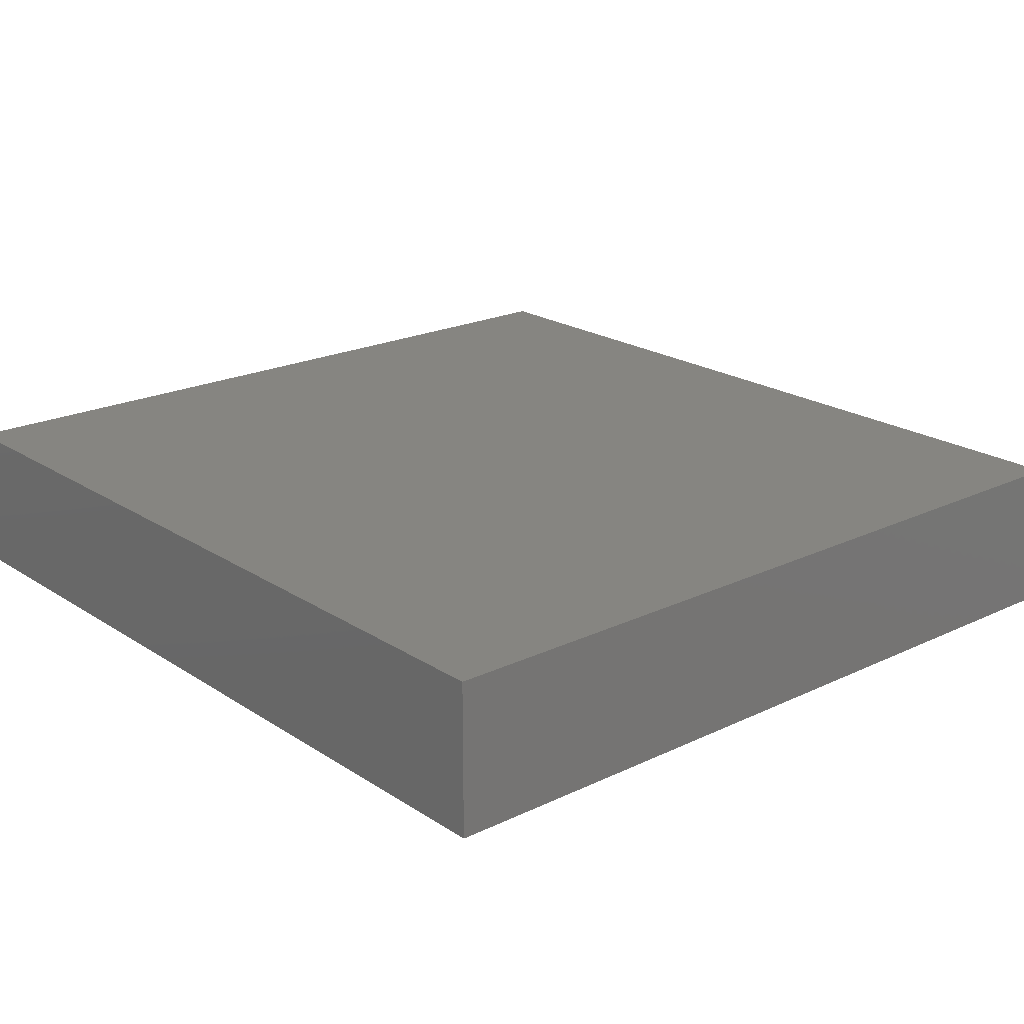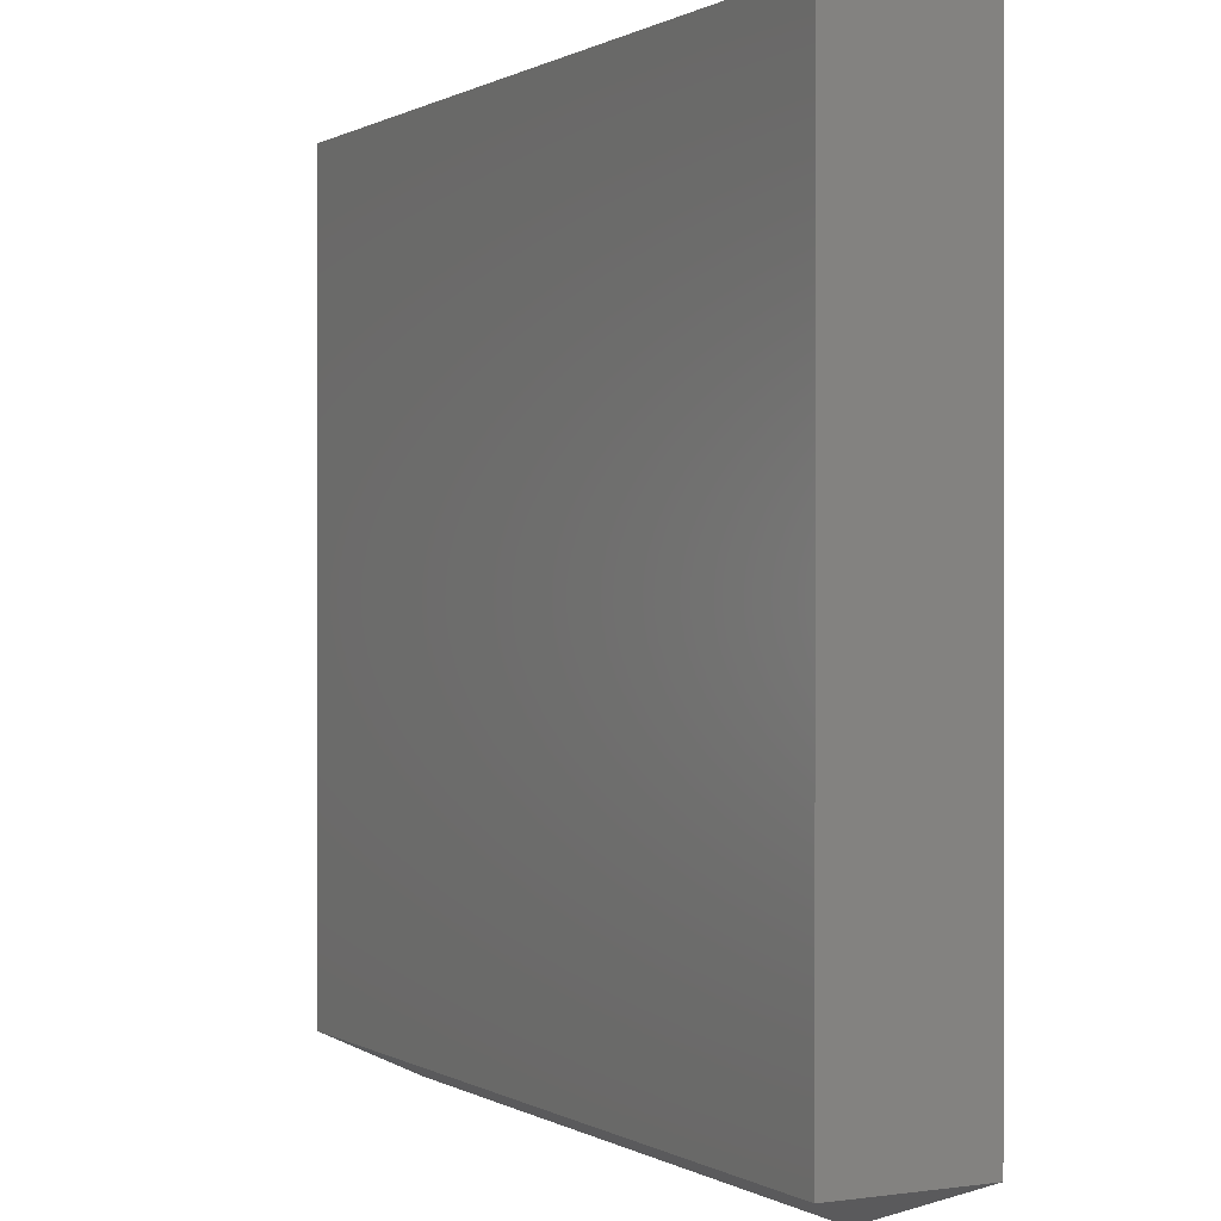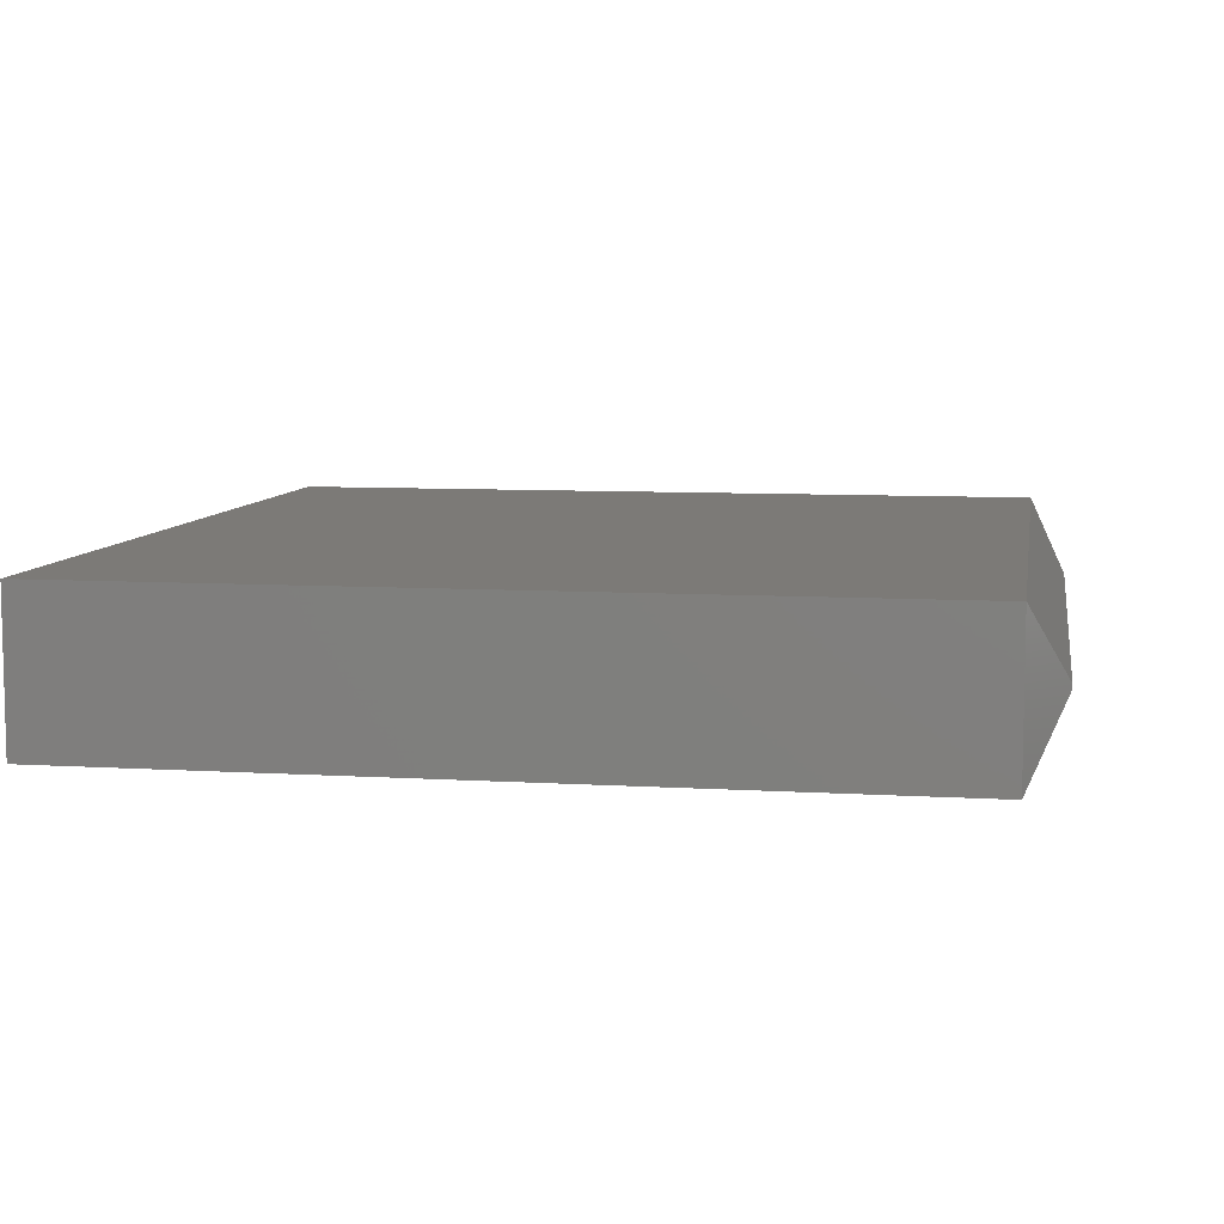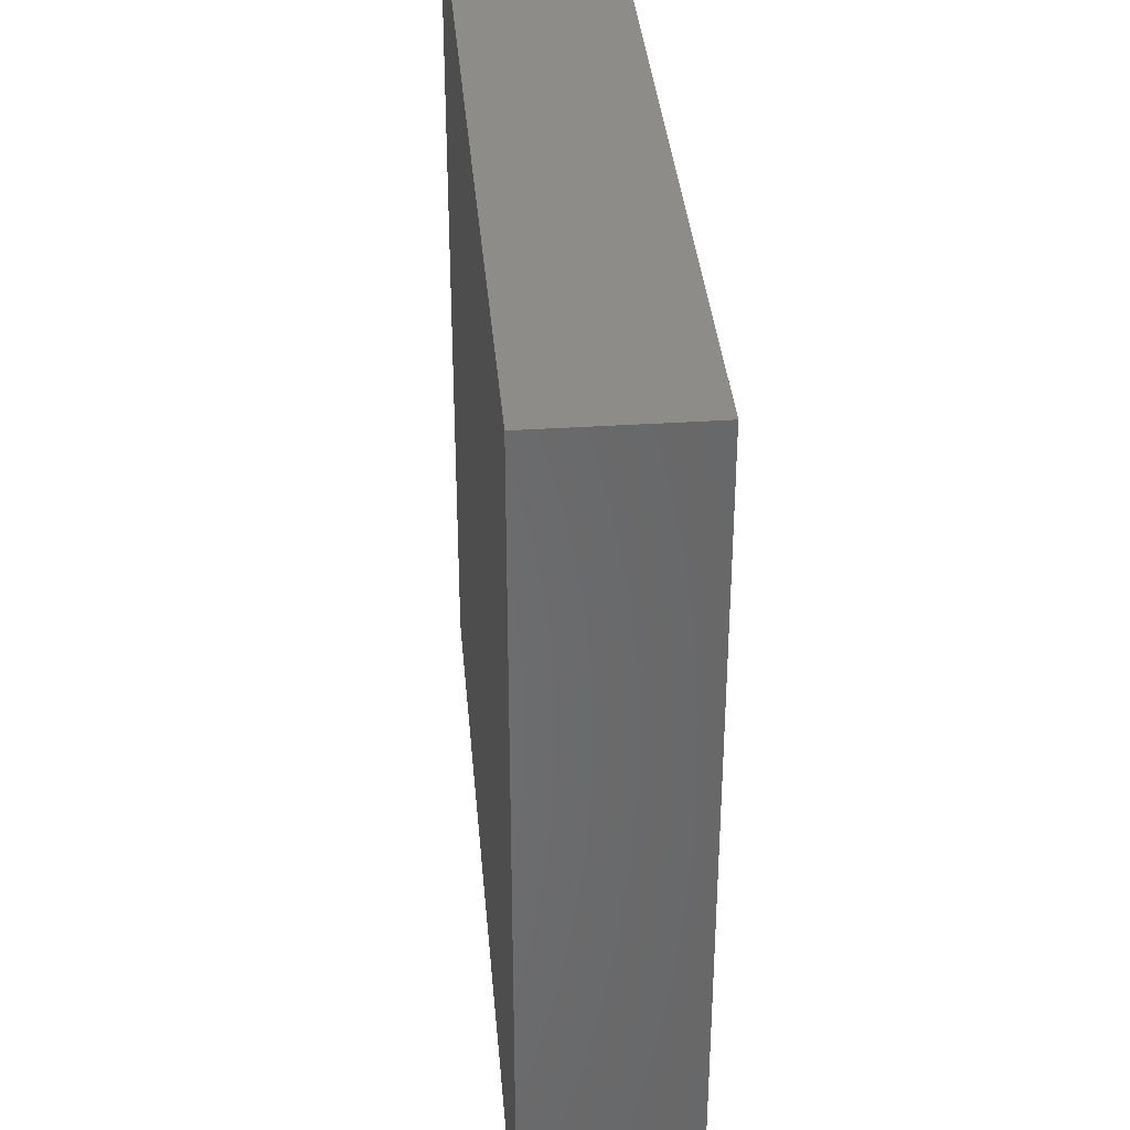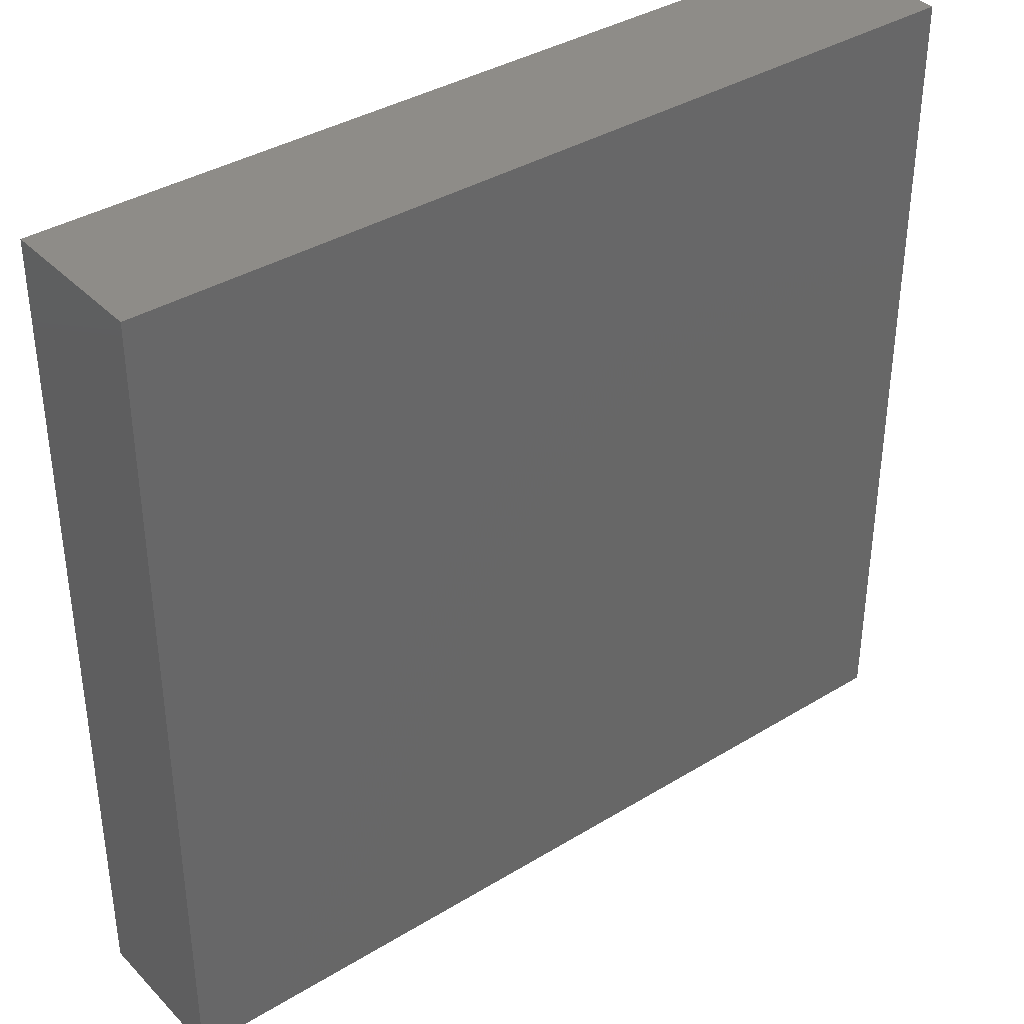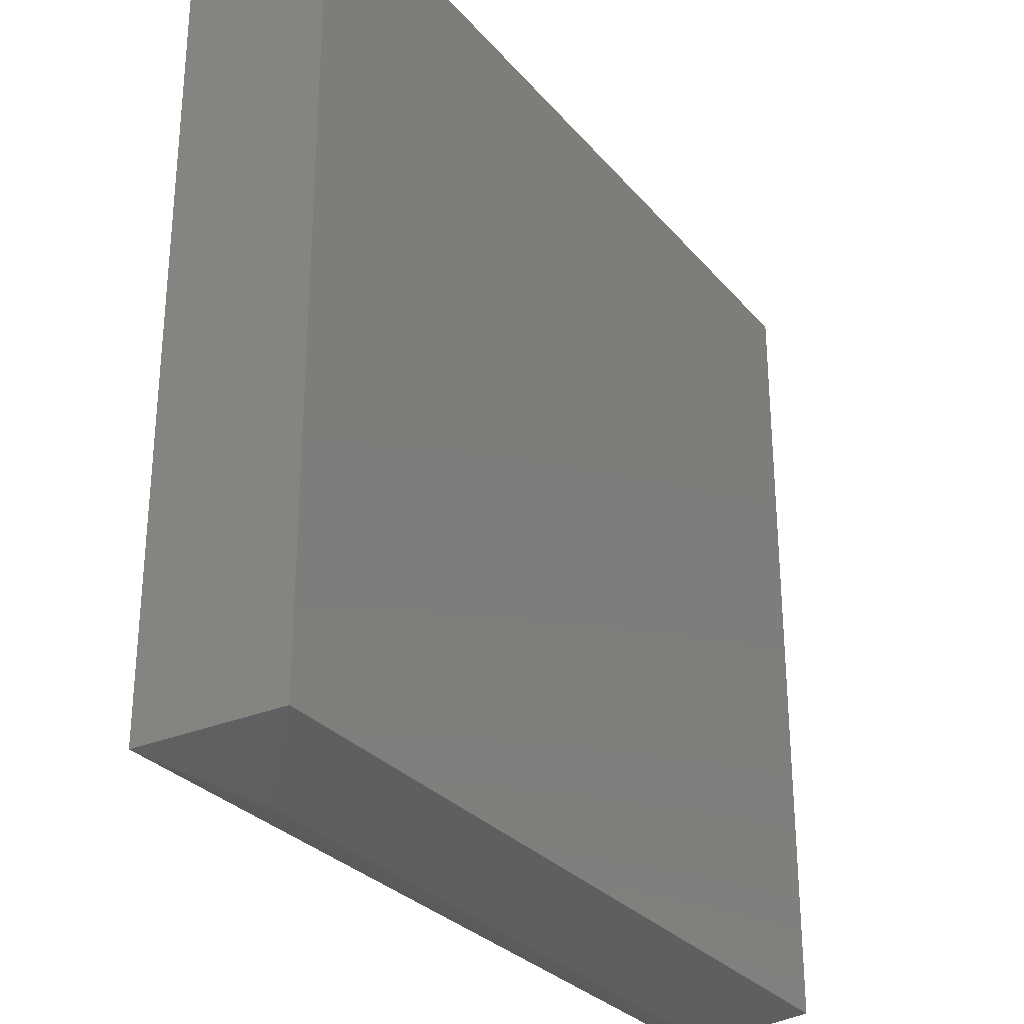
<metadata>
{"format":"stl","ext":"stl","renderer":"f3d","projection":"perspective","resolution":1024,"background":"white","views":[{"elev":20.9,"azim":-130.7,"up":"+Z"},{"elev":0.4,"azim":-118.0,"up":"+Y"},{"elev":7.9,"azim":-80.3,"up":"+Z"},{"elev":36.2,"azim":85.1,"up":"+Y"},{"elev":37.3,"azim":141.9,"up":"+Y"},{"elev":-29.2,"azim":122.0,"up":"+Y"}]}
</metadata>
<code>
# stl→obj: 12 verts, 20 faces
v 0.7422 -0.6875 0
v 0.7422 -0.6875 0.2578
v 0.6172 -0.75 0.125
v 0.6172 -0.75 0.1328
v -0.5938 -0.75 0.1328
v -0.5938 -0.75 0.125
v -0.7188 -0.6875 0.2578
v -0.7188 -0.6875 0
v -0.7188 0.6956 0.2578
v 0.7422 0.6956 0.2578
v -0.7188 0.6956 0
v 0.7422 0.6956 0
f 1 2 3
f 3 2 4
f 5 6 4
f 4 6 3
f 7 8 5
f 5 8 6
f 7 2 9
f 9 2 10
f 2 7 4
f 4 7 5
f 8 11 1
f 1 11 12
f 1 3 8
f 8 3 6
f 2 1 10
f 10 1 12
f 9 11 7
f 7 11 8
f 10 12 9
f 9 12 11

</code>
